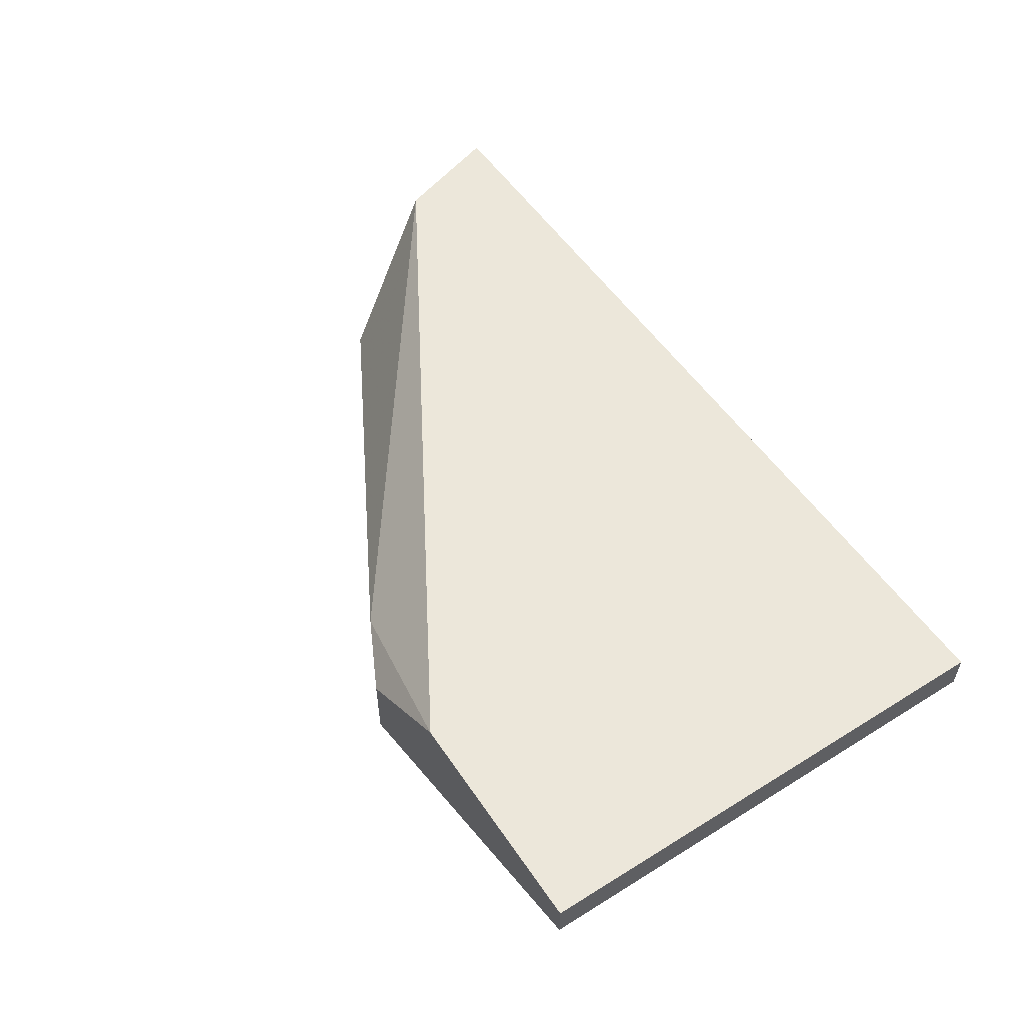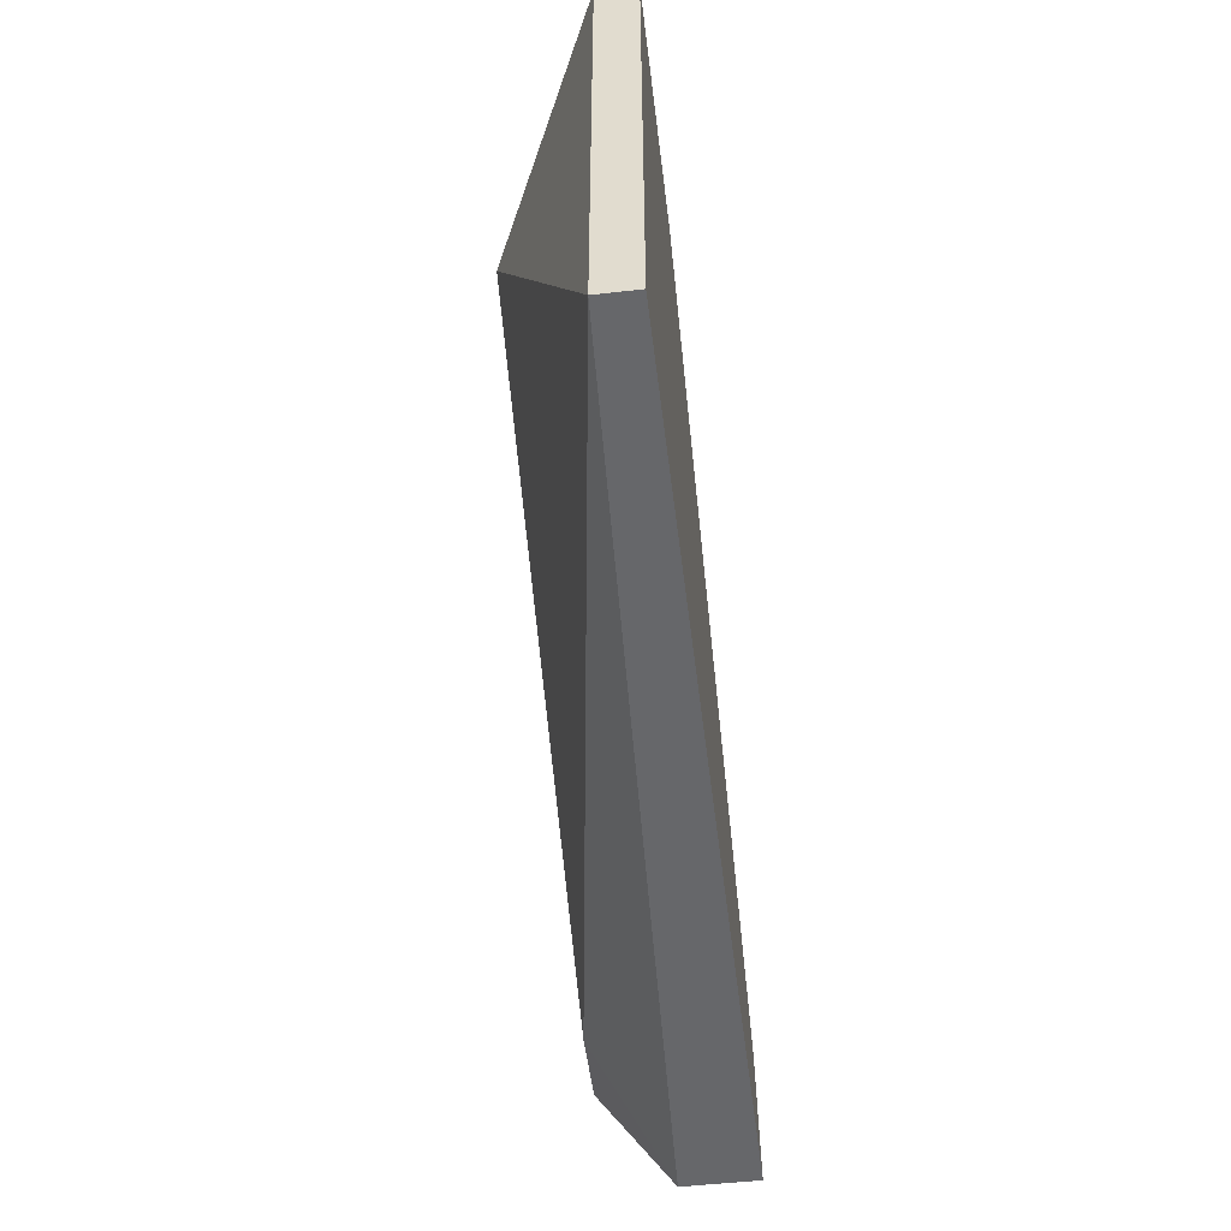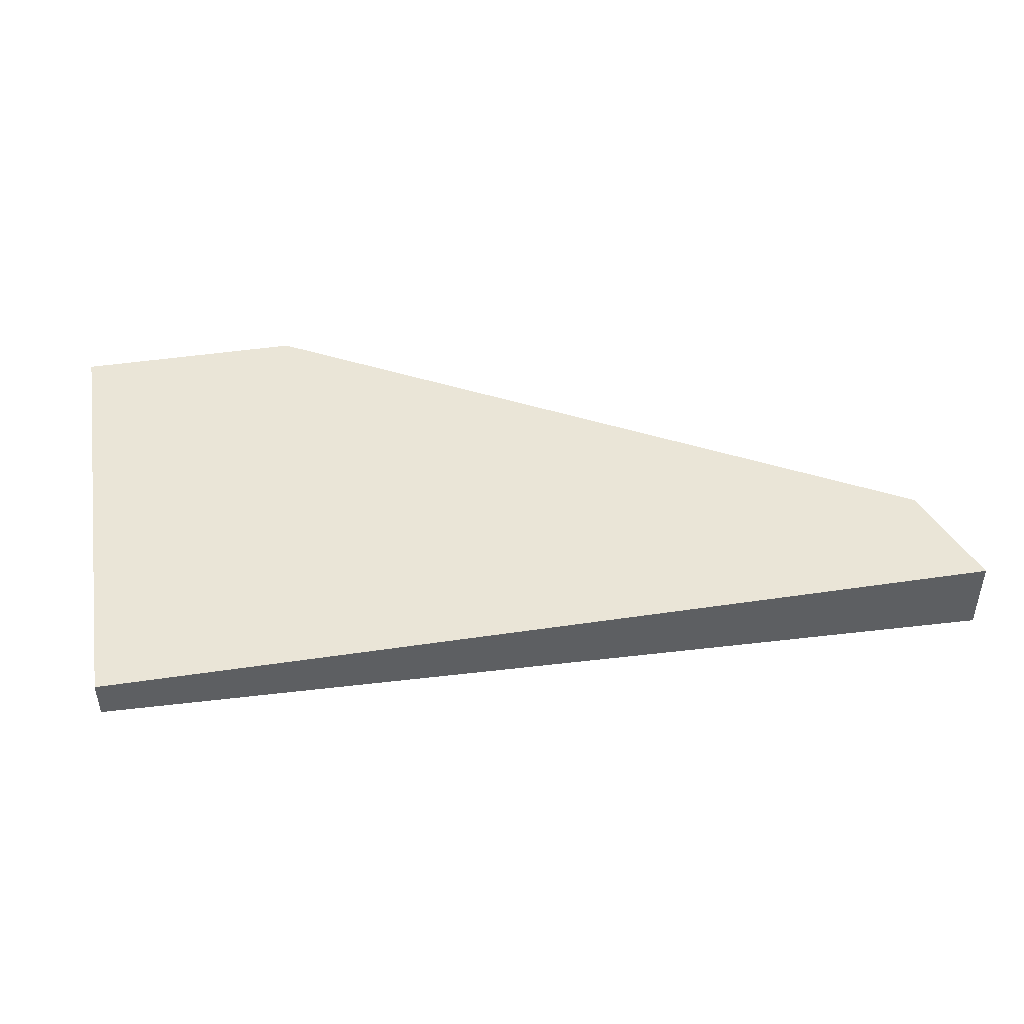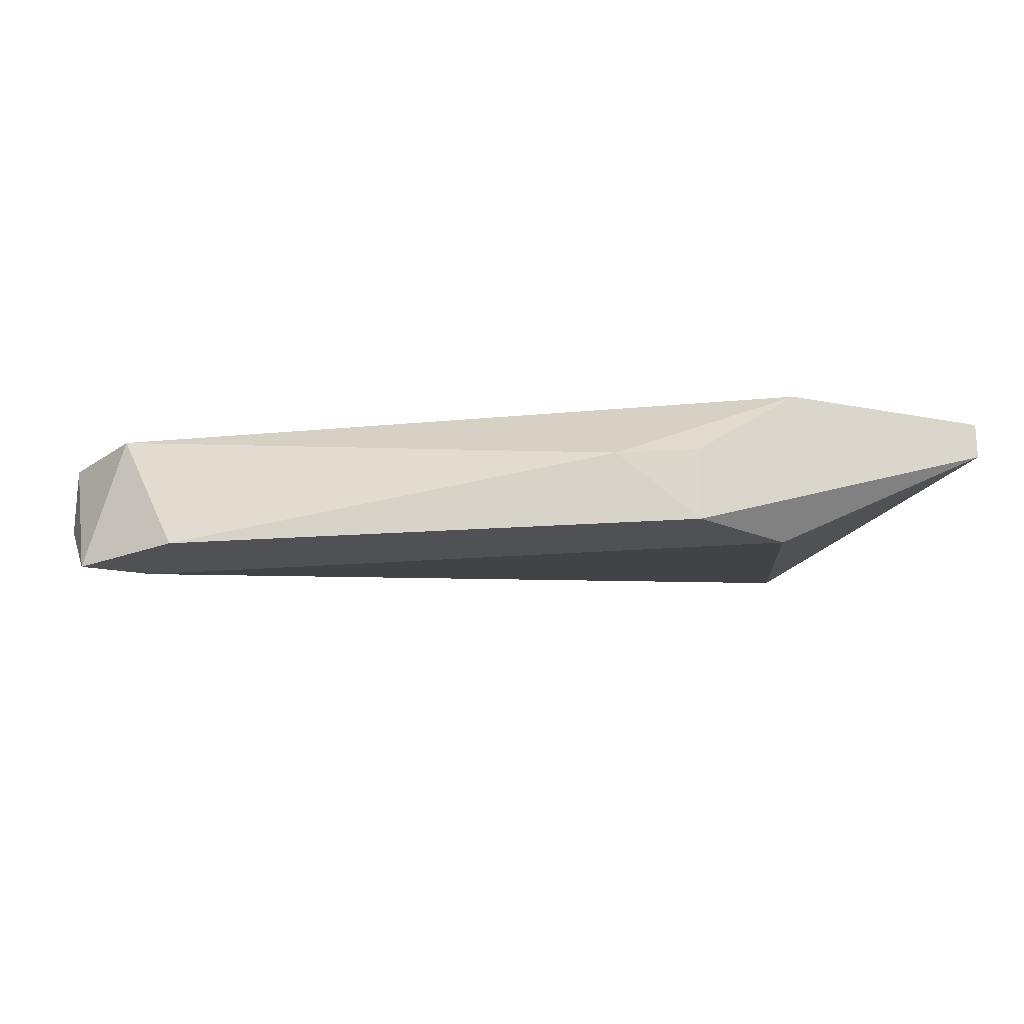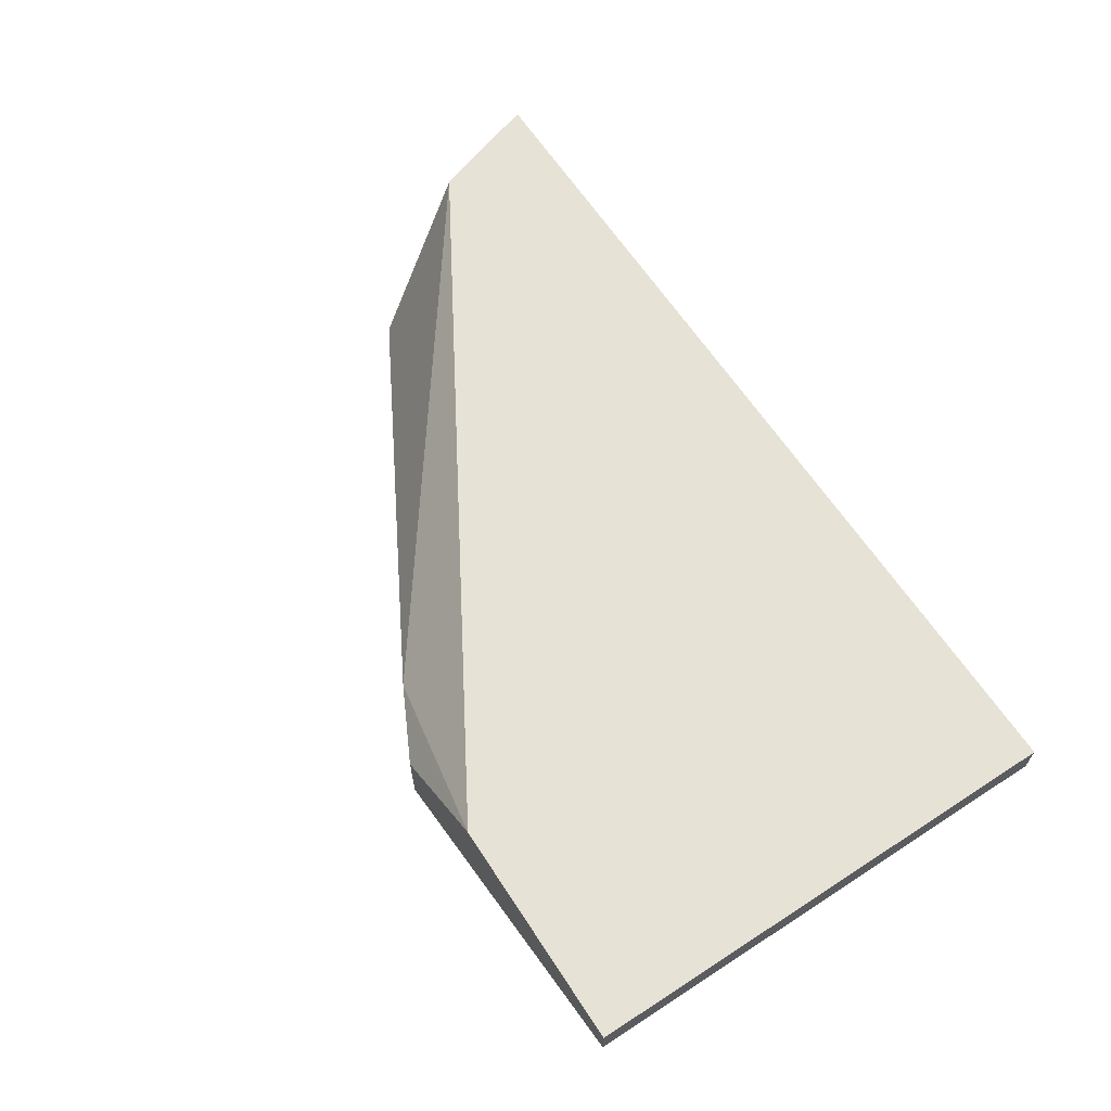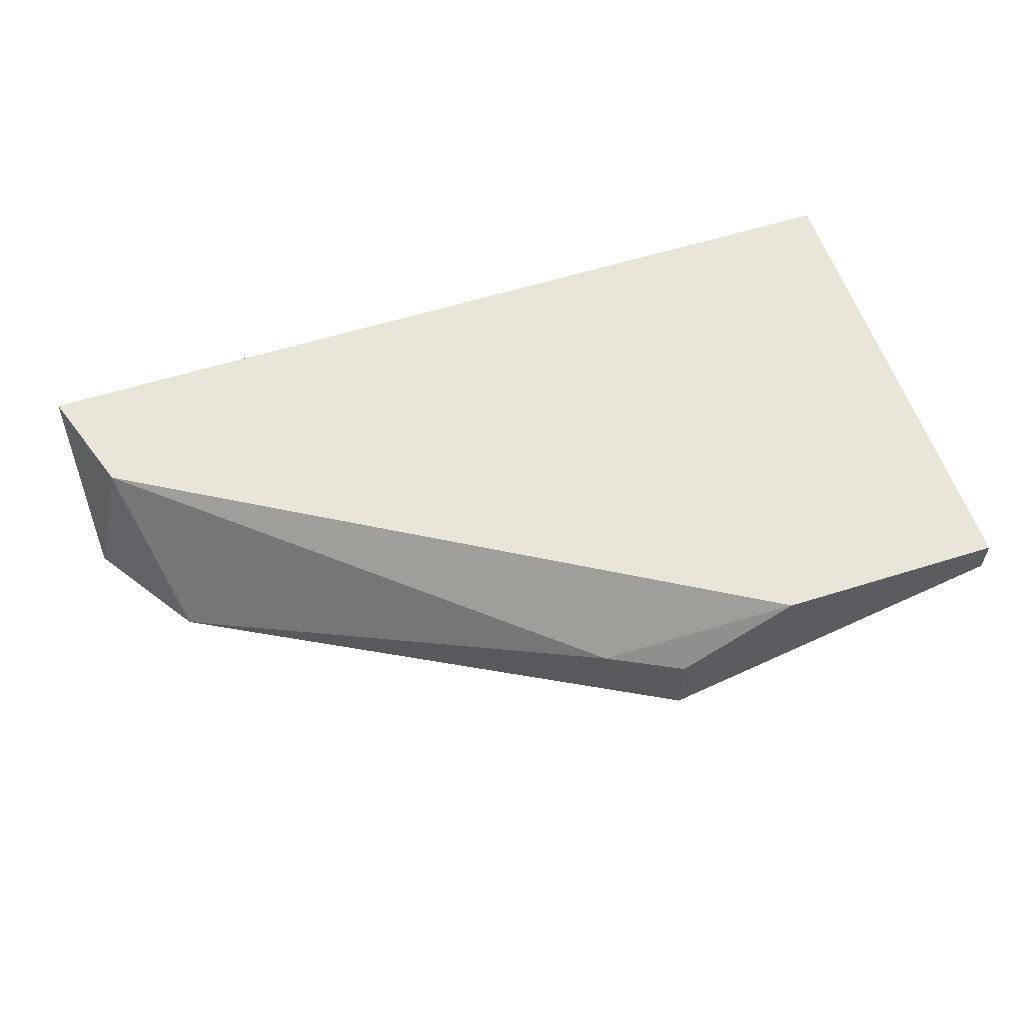
<metadata>
{"format":"obj","ext":"obj","renderer":"f3d","projection":"perspective","resolution":1024,"background":"white","views":[{"elev":53.9,"azim":-123.4,"up":"+Z"},{"elev":-52.2,"azim":-83.0,"up":"+Y"},{"elev":44.4,"azim":-9.9,"up":"+Z"},{"elev":-19.7,"azim":159.7,"up":"+Z"},{"elev":63.8,"azim":-123.2,"up":"+Z"},{"elev":57.7,"azim":161.9,"up":"+Z"}]}
</metadata>
<code>
v 0.05291 0.1247 0.007593
v 0.05291 0.1247 0.00705
v 0.0521 0.1247 0.008136
v 0.0521 0.1244 0.00705
v 0.05047 0.1211 0.008136
v 0.05047 0.1211 0.007864
v 0.05047 0.1247 0.008136
v 0.05047 0.1247 0.007864
v 0.05346 0.1244 0.007593
v 0.05671 0.122 0.008136
v 0.05644 0.122 0.00705
v 0.05644 0.1228 0.00705
v 0.05698 0.122 0.00705
v 0.05698 0.1211 0.007593
v 0.05698 0.1211 0.008136
f 14 6 11
f 14 15 5
f 5 15 7
f 15 14 13
f 14 5 6
f 5 7 6
f 7 15 10
f 15 13 10
f 10 13 12
f 13 4 12
f 9 10 12
f 9 1 3
f 1 7 3
f 10 9 3
f 7 10 3
f 1 9 2
f 7 1 2
f 9 12 2
f 12 4 2
f 4 6 8
f 6 7 8
f 7 2 8
f 2 4 8
f 13 14 11
f 4 13 11
f 6 4 11

</code>
